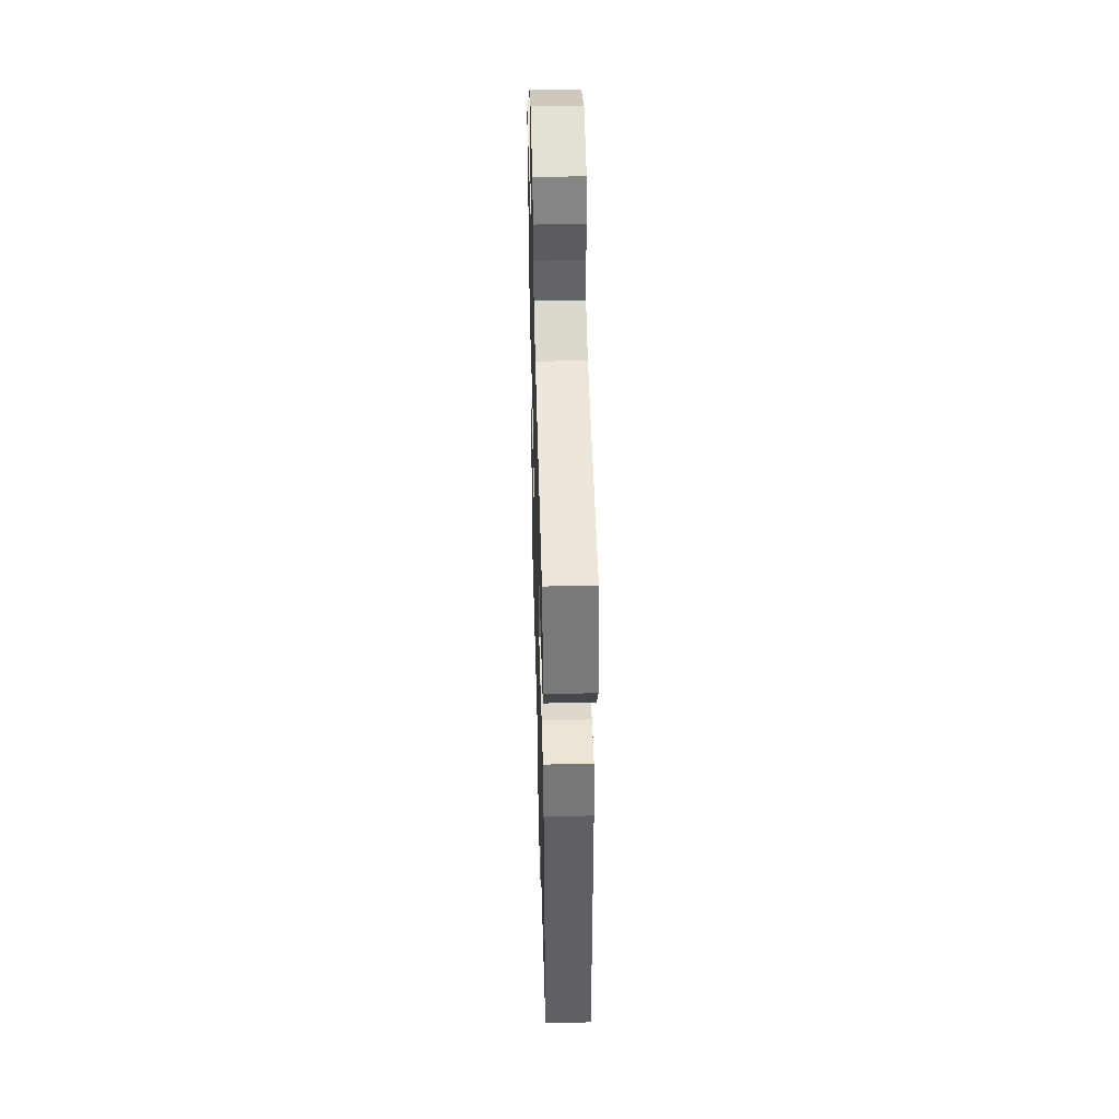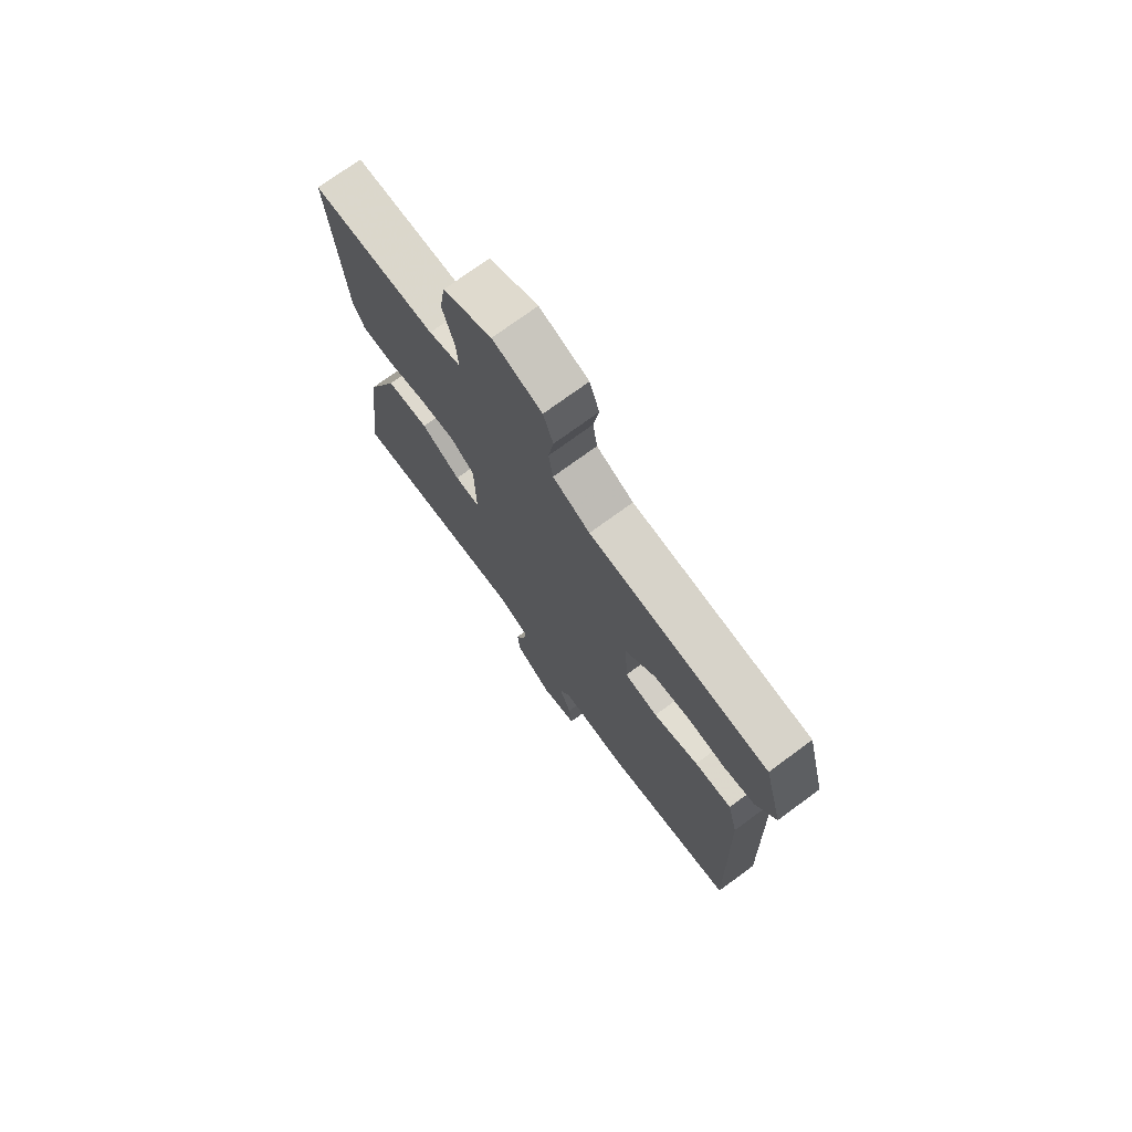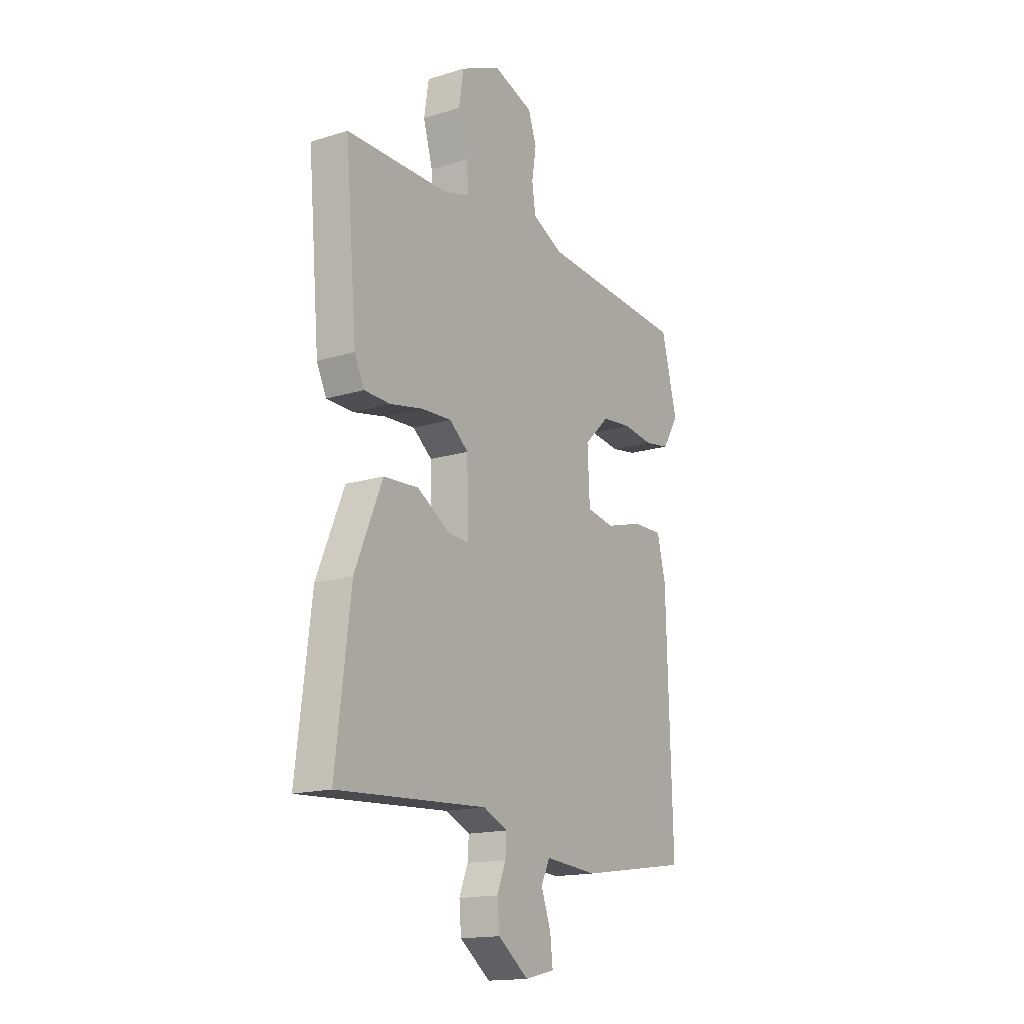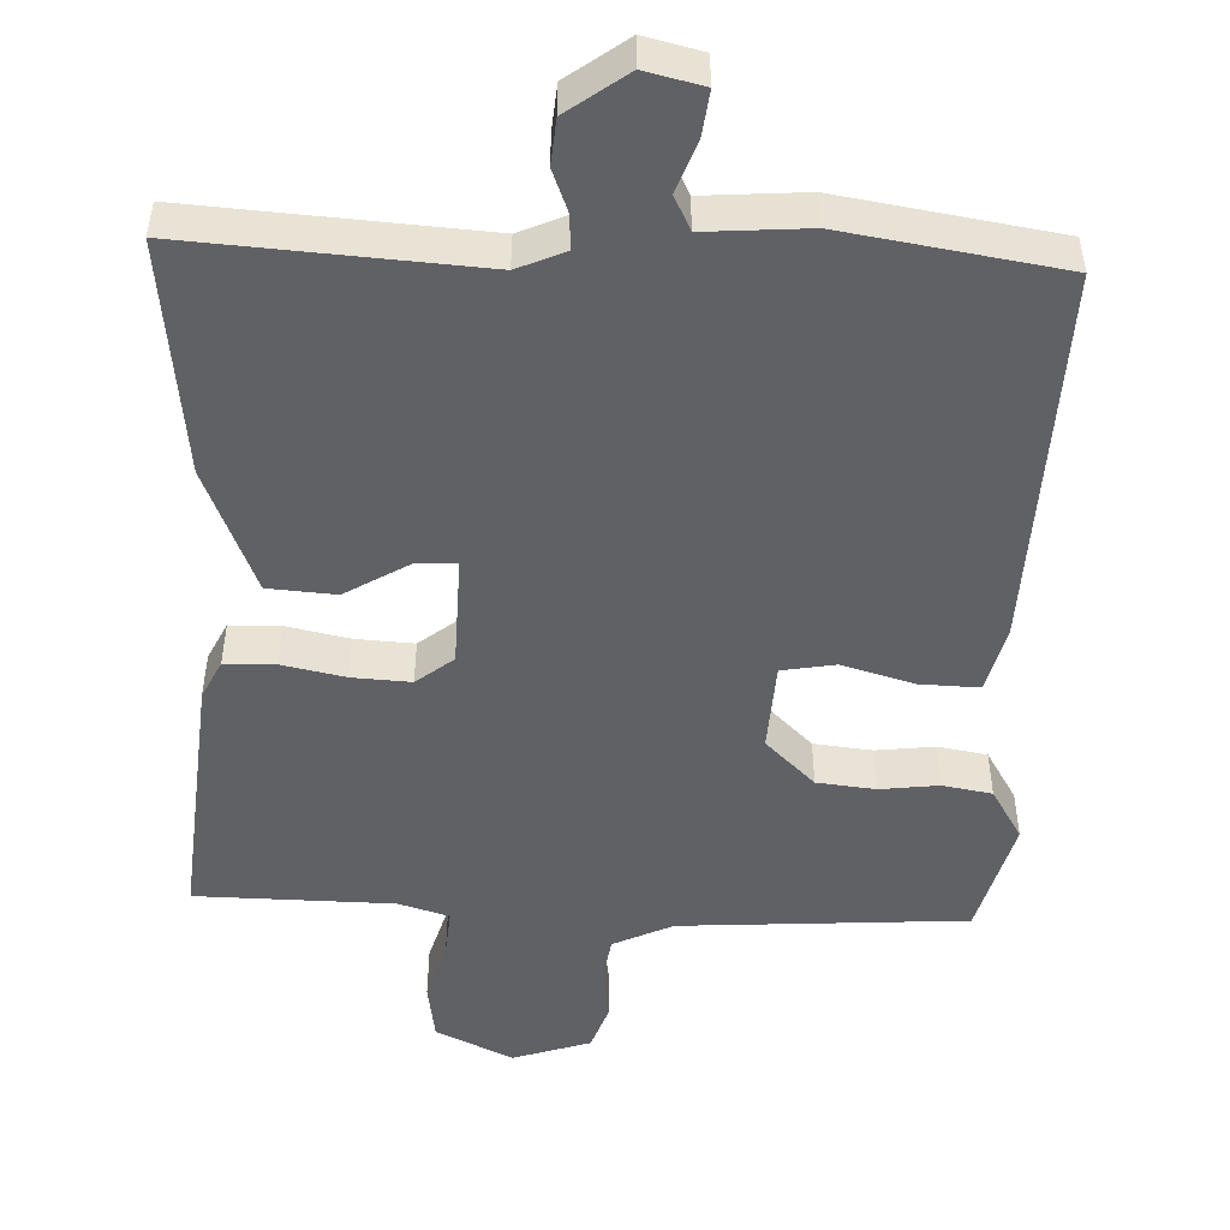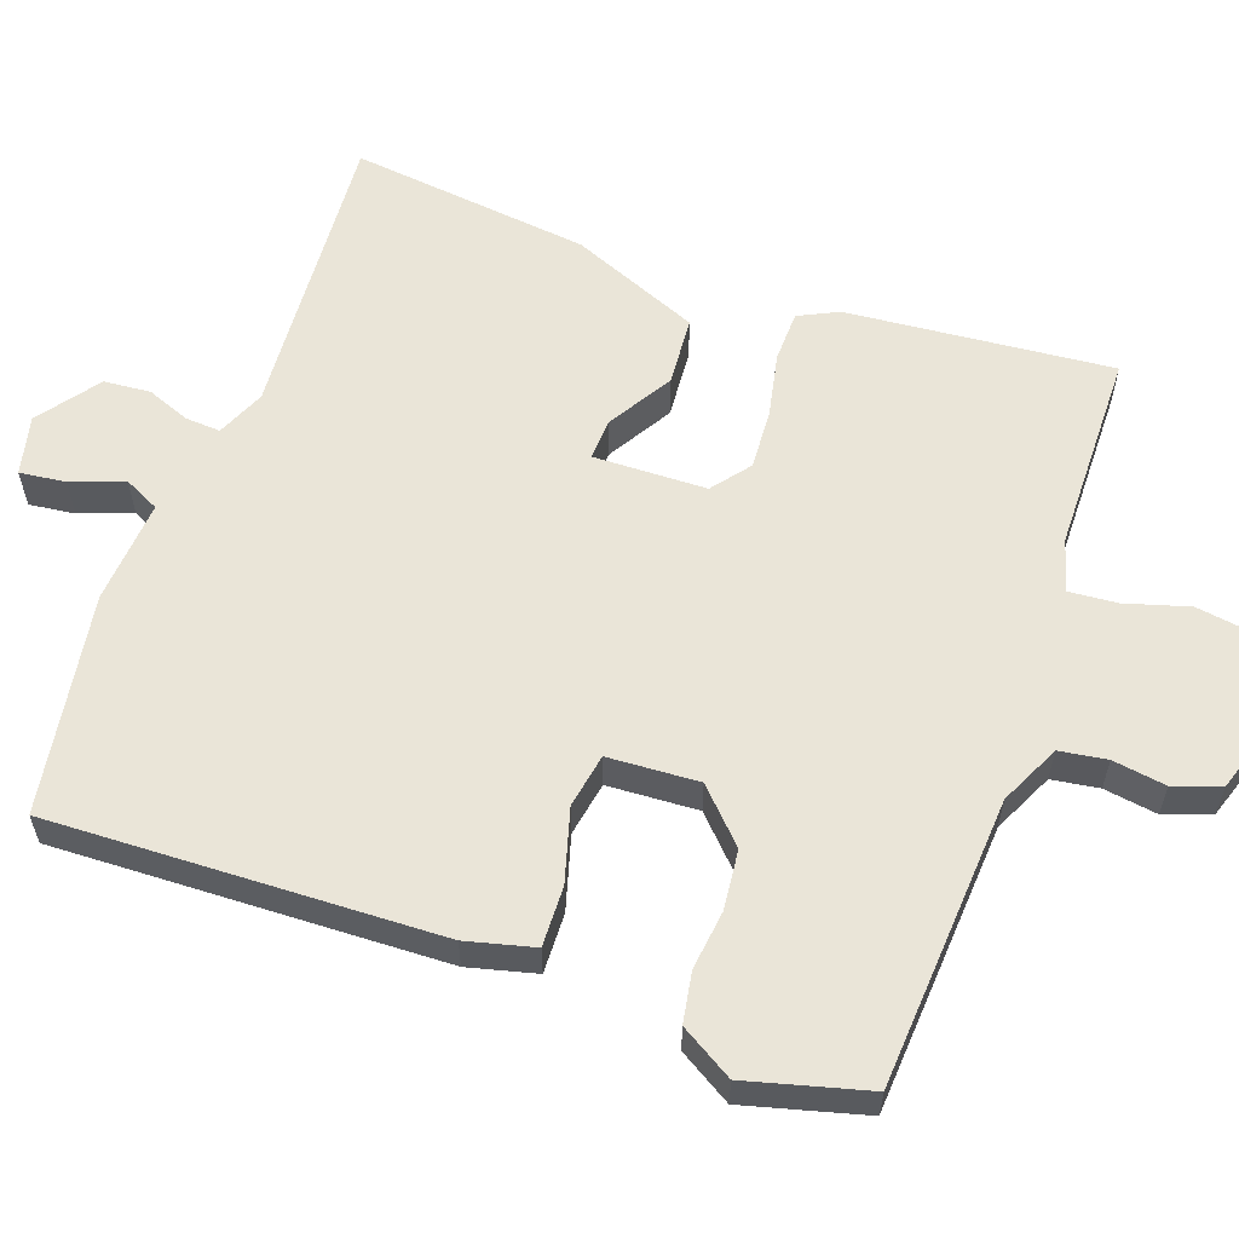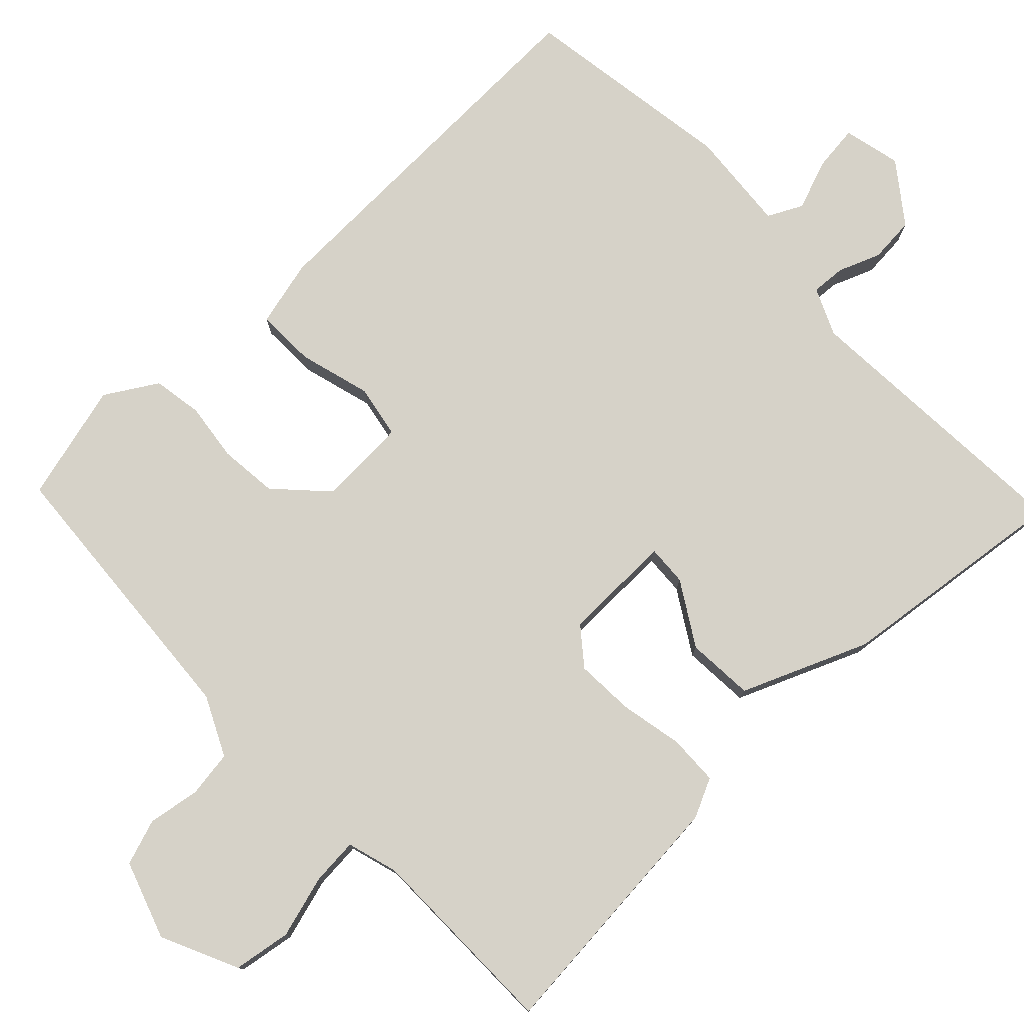
<metadata>
{"format":"obj","ext":"obj","renderer":"f3d","projection":"perspective","resolution":1024,"background":"white","views":[{"elev":47.0,"azim":-91.6,"up":"+Z"},{"elev":73.7,"azim":-126.3,"up":"+Z"},{"elev":-16.3,"azim":122.3,"up":"+Z"},{"elev":-49.3,"azim":177.4,"up":"+Y"},{"elev":59.2,"azim":-70.7,"up":"+Y"},{"elev":77.7,"azim":46.3,"up":"+Y"}]}
</metadata>
<code>
v 0.5 0.07 -0.5
v 0.114 0.07 -0.476
v 0.051 0.07 -0.504
v 0.054 0.07 -0.55
v 0.076 0.07 -0.606
v 0.071 0.07 -0.667
v -0.008 0.07 -0.726
v -0.085 0.07 -0.708
v -0.078 0.07 -0.648
v -0.053 0.07 -0.579
v -0.076 0.07 -0.533
v -0.212 0.07 -0.544
v -0.5 0.07 -0.5
v -0.485 0.07 0.009
v -0.463 0.07 0.098
v -0.384 0.07 0.096
v -0.288 0.07 0.069
v -0.217 0.07 0.082
v -0.211 0.07 0.201
v -0.277 0.07 0.264
v -0.355 0.07 0.272
v -0.433 0.07 0.262
v -0.499 0.07 0.273
v -0.541 0.07 0.342
v -0.5 0.07 0.5
v -0.119 0.07 0.527
v -0.04 0.07 0.565
v -0.031 0.07 0.627
v -0.042 0.07 0.697
v -0.021 0.07 0.758
v 0.083 0.07 0.793
v 0.186 0.07 0.745
v 0.198 0.07 0.668
v 0.174 0.07 0.585
v 0.169 0.07 0.522
v 0.237 0.07 0.502
v 0.5 0.07 0.5
v 0.47 0.07 0.153
v 0.445 0.07 0.101
v 0.378 0.07 0.099
v 0.294 0.07 0.116
v 0.216 0.07 0.12
v 0.167 0.07 0.081
v 0.164 0.07 -0.067
v 0.218 0.07 -0.064
v 0.302 0.07 -0.013
v 0.392 0.07 -0.019
v 0.462 0.07 -0.187
v 0.5 0 -0.5
v 0.114 0 -0.476
v 0.051 0 -0.504
v 0.054 0 -0.55
v 0.076 0 -0.606
v 0.071 0 -0.667
v -0.008 0 -0.726
v -0.085 0 -0.708
v -0.078 0 -0.648
v -0.053 0 -0.579
v -0.076 0 -0.533
v -0.212 0 -0.544
v -0.5 0 -0.5
v -0.485 0 0.009
v -0.463 0 0.098
v -0.384 0 0.096
v -0.288 0 0.069
v -0.217 0 0.082
v -0.211 0 0.201
v -0.277 0 0.264
v -0.355 0 0.272
v -0.433 0 0.262
v -0.499 0 0.273
v -0.541 0 0.342
v -0.5 0 0.5
v -0.119 0 0.527
v -0.04 0 0.565
v -0.031 0 0.627
v -0.042 0 0.697
v -0.021 0 0.758
v 0.083 0 0.793
v 0.186 0 0.745
v 0.198 0 0.668
v 0.174 0 0.585
v 0.169 0 0.522
v 0.237 0 0.502
v 0.5 0 0.5
v 0.47 0 0.153
v 0.445 0 0.101
v 0.378 0 0.099
v 0.294 0 0.116
v 0.216 0 0.12
v 0.167 0 0.081
v 0.164 0 -0.067
v 0.218 0 -0.064
v 0.302 0 -0.013
v 0.392 0 -0.019
v 0.462 0 -0.187
f 48 1 2
f 47 48 2
f 46 47 2
f 45 46 2
f 44 45 2 3
f 43 44 3
f 39 40 41
f 38 39 41
f 37 38 41
f 36 37 41
f 35 36 41 42
f 32 33 34
f 31 32 34
f 30 31 34
f 29 30 34
f 28 29 34
f 27 28 34 35
f 35 42 43
f 27 35 43
f 26 27 43
f 24 25 26
f 23 24 26
f 22 23 26
f 21 22 26
f 15 16 17
f 14 15 17
f 13 14 17
f 12 13 17
f 11 12 17
f 10 11 17 18
f 8 9 10
f 7 8 10
f 6 7 10
f 5 6 10
f 4 5 10
f 10 18 19
f 4 10 19
f 3 4 19
f 26 43 3 19
f 20 21 26
f 19 20 26
f 50 49 96
f 50 96 95
f 50 95 94
f 50 94 93
f 51 50 93 92
f 51 92 91
f 89 88 87
f 89 87 86
f 89 86 85
f 89 85 84
f 90 89 84 83
f 82 81 80
f 82 80 79
f 82 79 78
f 82 78 77
f 82 77 76
f 83 82 76 75
f 91 90 83
f 91 83 75
f 91 75 74
f 74 73 72
f 74 72 71
f 74 71 70
f 74 70 69
f 65 64 63
f 65 63 62
f 65 62 61
f 65 61 60
f 65 60 59
f 66 65 59 58
f 58 57 56
f 58 56 55
f 58 55 54
f 58 54 53
f 58 53 52
f 67 66 58
f 67 58 52
f 67 52 51
f 67 51 91 74
f 74 69 68
f 74 68 67
f 1 49 50 2
f 2 50 51 3
f 3 51 52 4
f 4 52 53 5
f 5 53 54 6
f 6 54 55 7
f 7 55 56 8
f 8 56 57 9
f 9 57 58 10
f 10 58 59 11
f 11 59 60 12
f 12 60 61 13
f 13 61 62 14
f 14 62 63 15
f 15 63 64 16
f 16 64 65 17
f 17 65 66 18
f 18 66 67 19
f 19 67 68 20
f 20 68 69 21
f 21 69 70 22
f 22 70 71 23
f 23 71 72 24
f 24 72 73 25
f 25 73 74 26
f 26 74 75 27
f 27 75 76 28
f 28 76 77 29
f 29 77 78 30
f 30 78 79 31
f 31 79 80 32
f 32 80 81 33
f 33 81 82 34
f 34 82 83 35
f 35 83 84 36
f 36 84 85 37
f 37 85 86 38
f 38 86 87 39
f 39 87 88 40
f 40 88 89 41
f 41 89 90 42
f 42 90 91 43
f 43 91 92 44
f 44 92 93 45
f 45 93 94 46
f 46 94 95 47
f 47 95 96 48
f 48 96 49 1

</code>
